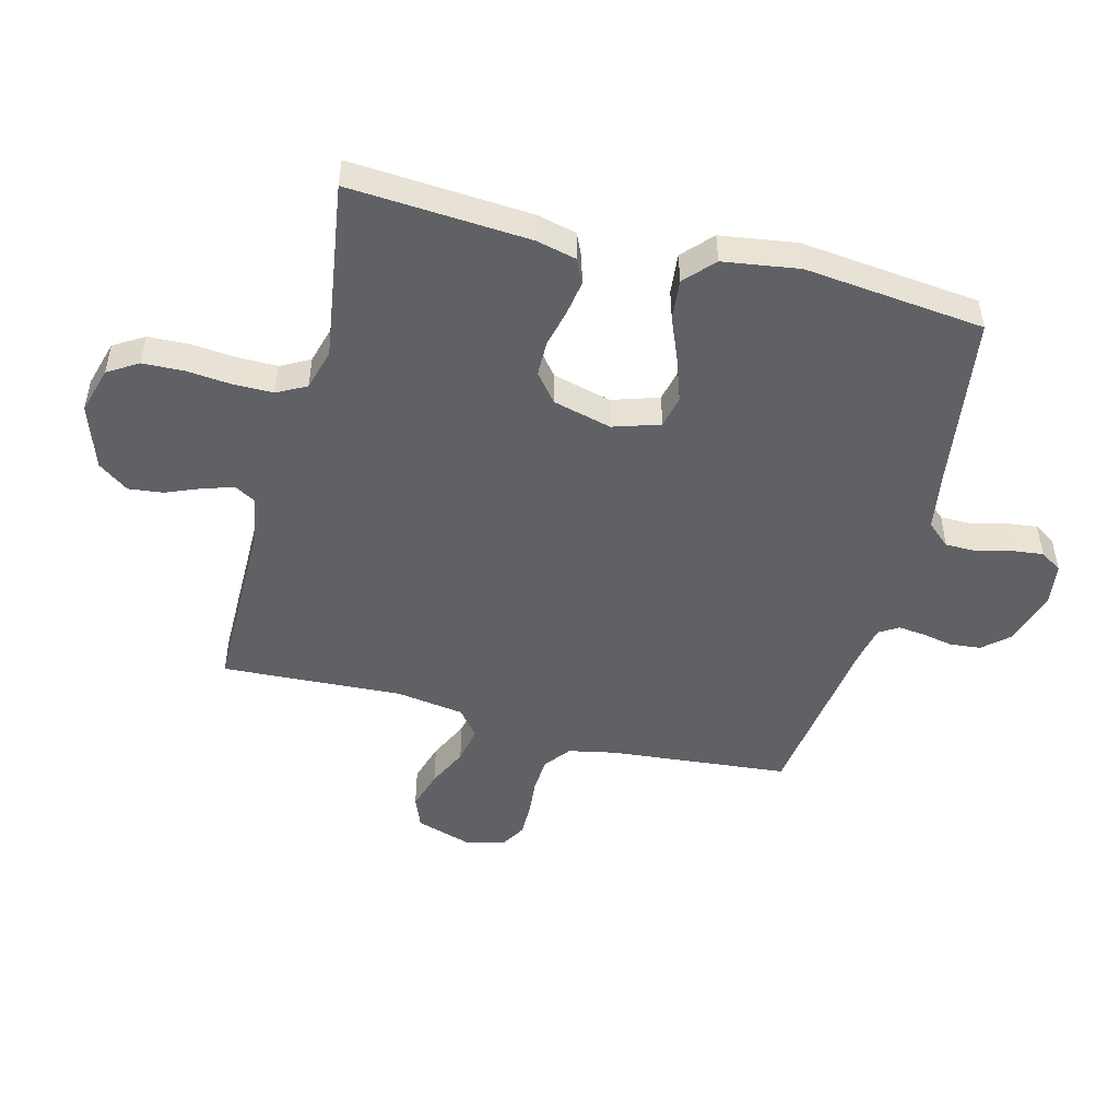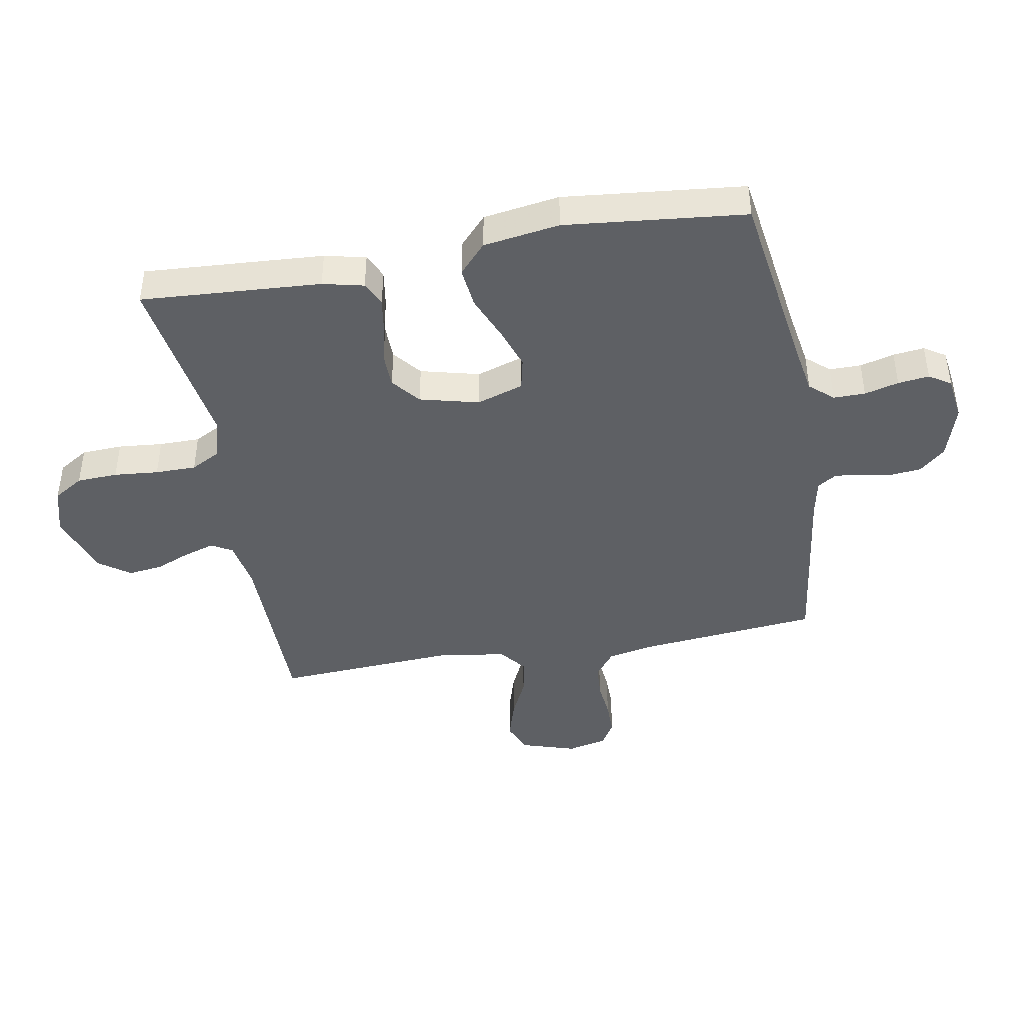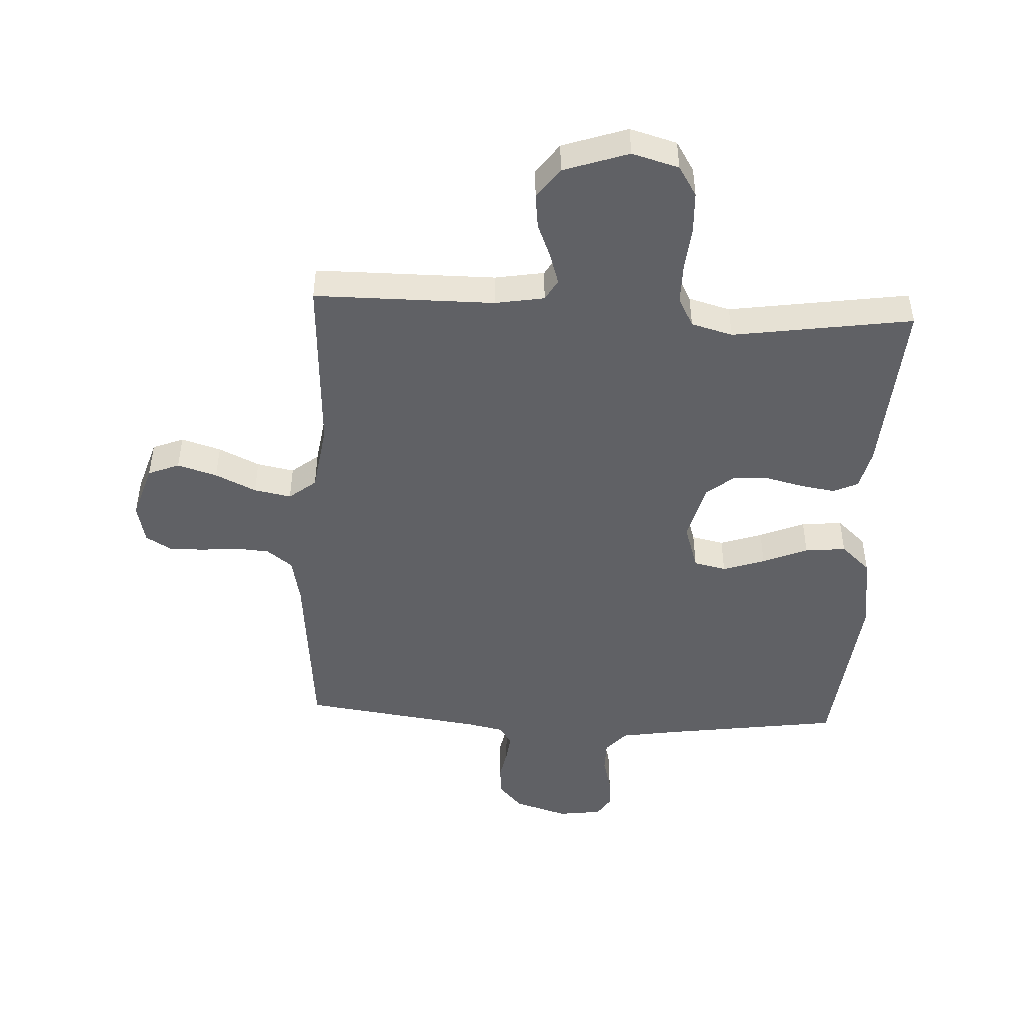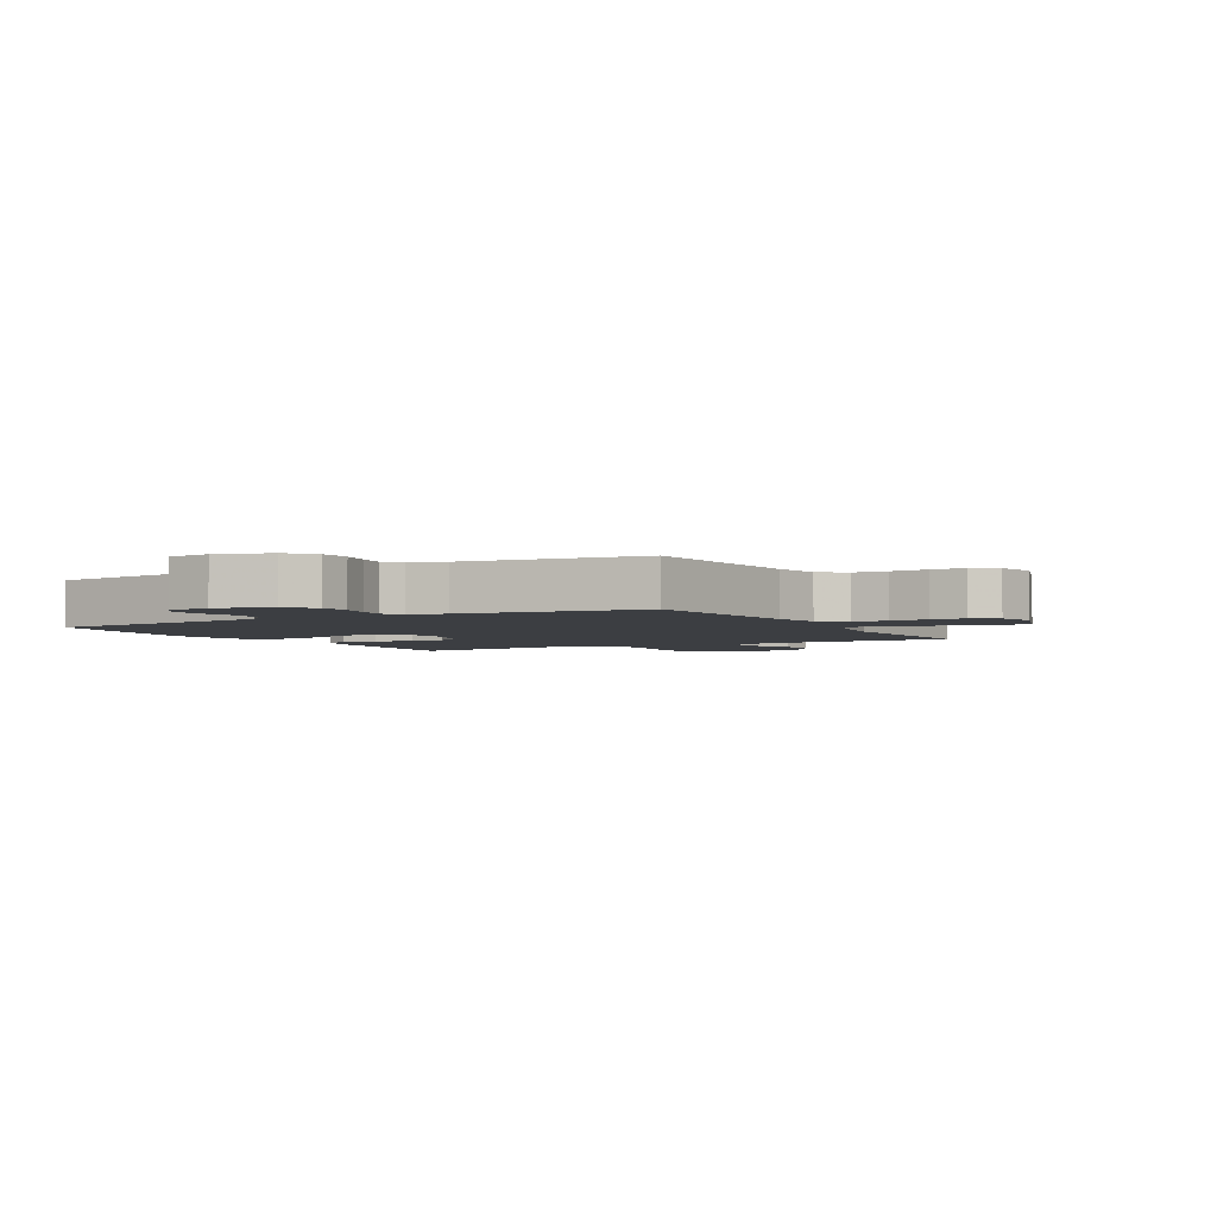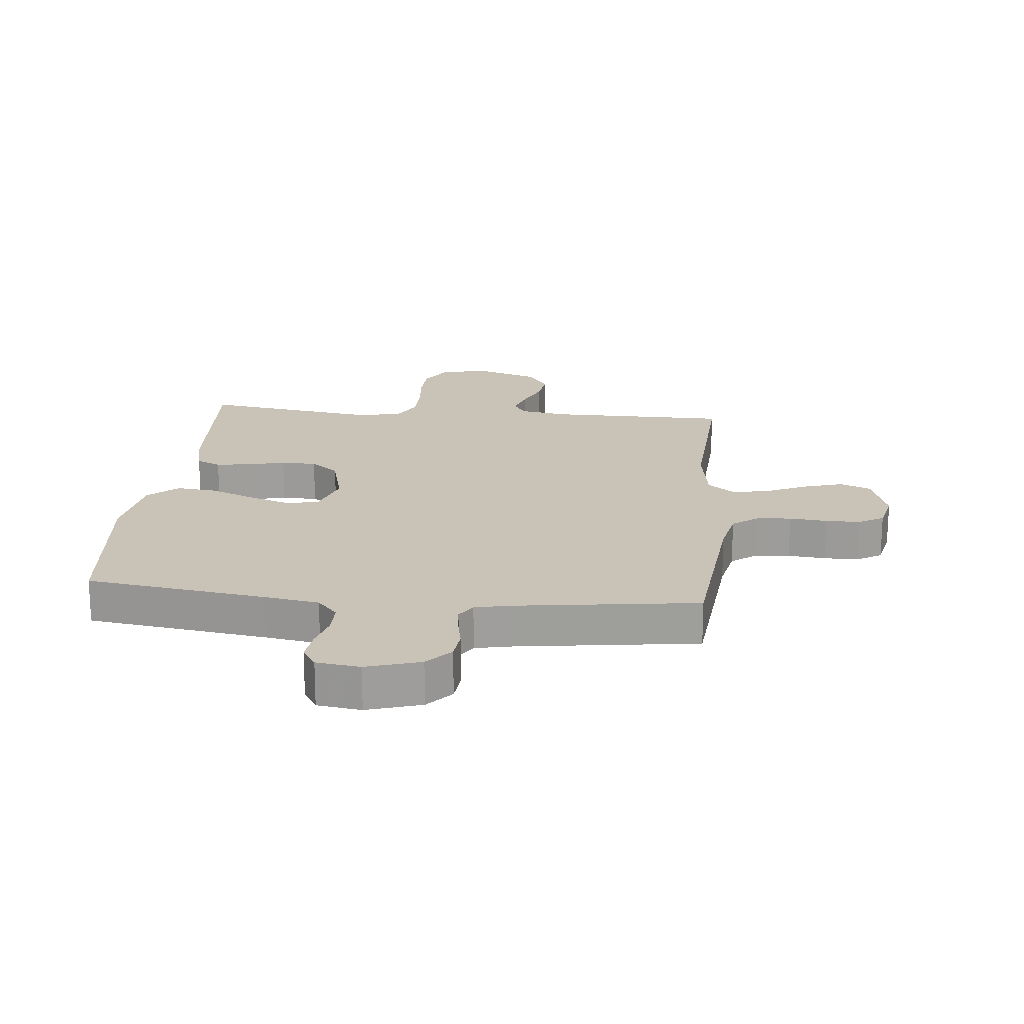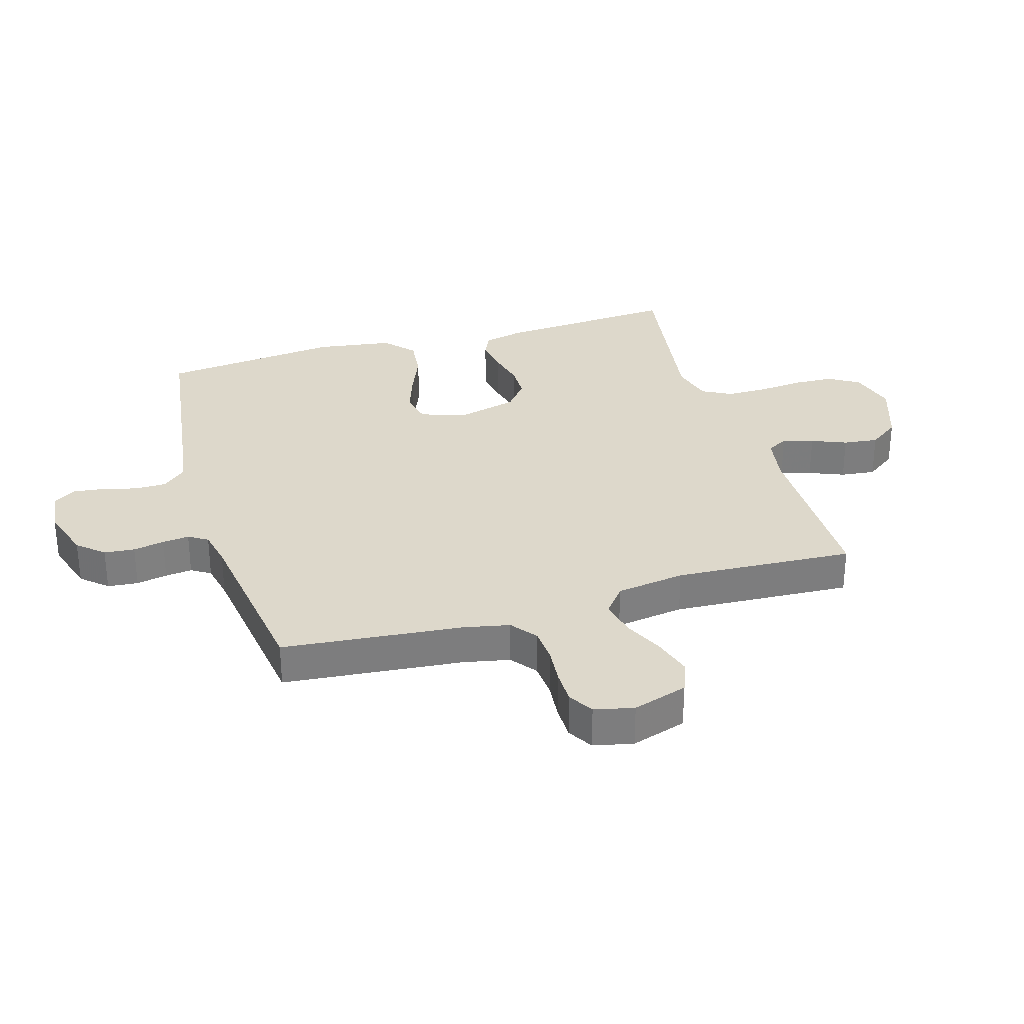
<metadata>
{"format":"obj","ext":"obj","renderer":"f3d","projection":"perspective","resolution":1024,"background":"white","views":[{"elev":-49.0,"azim":75.4,"up":"+Y"},{"elev":-43.0,"azim":100.3,"up":"+Y"},{"elev":-47.3,"azim":-3.0,"up":"+Y"},{"elev":-3.2,"azim":-151.0,"up":"+Y"},{"elev":19.5,"azim":-174.4,"up":"+Y"},{"elev":31.2,"azim":-106.6,"up":"+Y"}]}
</metadata>
<code>
v 0.5 0.07 0.5
v 0.48 0.07 0.2
v 0.464 0.07 0.132
v 0.423 0.07 0.113
v 0.366 0.07 0.122
v 0.303 0.07 0.137
v 0.244 0.07 0.136
v 0.197 0.07 0.098
v 0.172 0.07 0
v 0.197 0.07 -0.078
v 0.251 0.07 -0.09
v 0.321 0.07 -0.066
v 0.396 0.07 -0.035
v 0.464 0.07 -0.028
v 0.513 0.07 -0.073
v 0.532 0.07 -0.2
v 0.5 0.07 -0.5
v 0.2 0.07 -0.543
v 0.109 0.07 -0.558
v 0.075 0.07 -0.597
v 0.075 0.07 -0.65
v 0.09 0.07 -0.707
v 0.096 0.07 -0.759
v 0.073 0.07 -0.795
v 0 0.07 -0.805
v -0.09 0.07 -0.777
v -0.128 0.07 -0.734
v -0.133 0.07 -0.683
v -0.123 0.07 -0.631
v -0.118 0.07 -0.586
v -0.138 0.07 -0.554
v -0.2 0.07 -0.541
v -0.5 0.07 -0.5
v -0.529 0.07 -0.2
v -0.545 0.07 -0.122
v -0.588 0.07 -0.089
v -0.645 0.07 -0.085
v -0.708 0.07 -0.091
v -0.765 0.07 -0.091
v -0.807 0.07 -0.066
v -0.822 0.07 0
v -0.793 0.07 0.092
v -0.741 0.07 0.113
v -0.675 0.07 0.093
v -0.607 0.07 0.061
v -0.545 0.07 0.049
v -0.5 0.07 0.085
v -0.483 0.07 0.2
v -0.5 0.07 0.5
v -0.2 0.07 0.501
v -0.118 0.07 0.515
v -0.098 0.07 0.55
v -0.114 0.07 0.601
v -0.138 0.07 0.659
v -0.145 0.07 0.717
v -0.108 0.07 0.768
v 0 0.07 0.805
v 0.078 0.07 0.783
v 0.109 0.07 0.733
v 0.112 0.07 0.665
v 0.105 0.07 0.591
v 0.105 0.07 0.523
v 0.131 0.07 0.474
v 0.2 0.07 0.455
v 0.5 0 0.5
v 0.48 0 0.2
v 0.464 0 0.132
v 0.423 0 0.113
v 0.366 0 0.122
v 0.303 0 0.137
v 0.244 0 0.136
v 0.197 0 0.098
v 0.172 0 0
v 0.197 0 -0.078
v 0.251 0 -0.09
v 0.321 0 -0.066
v 0.396 0 -0.035
v 0.464 0 -0.028
v 0.513 0 -0.073
v 0.532 0 -0.2
v 0.5 0 -0.5
v 0.2 0 -0.543
v 0.109 0 -0.558
v 0.075 0 -0.597
v 0.075 0 -0.65
v 0.09 0 -0.707
v 0.096 0 -0.759
v 0.073 0 -0.795
v 0 0 -0.805
v -0.09 0 -0.777
v -0.128 0 -0.734
v -0.133 0 -0.683
v -0.123 0 -0.631
v -0.118 0 -0.586
v -0.138 0 -0.554
v -0.2 0 -0.541
v -0.5 0 -0.5
v -0.529 0 -0.2
v -0.545 0 -0.122
v -0.588 0 -0.089
v -0.645 0 -0.085
v -0.708 0 -0.091
v -0.765 0 -0.091
v -0.807 0 -0.066
v -0.822 0 0
v -0.793 0 0.092
v -0.741 0 0.113
v -0.675 0 0.093
v -0.607 0 0.061
v -0.545 0 0.049
v -0.5 0 0.085
v -0.483 0 0.2
v -0.5 0 0.5
v -0.2 0 0.501
v -0.118 0 0.515
v -0.098 0 0.55
v -0.114 0 0.601
v -0.138 0 0.659
v -0.145 0 0.717
v -0.108 0 0.768
v 0 0 0.805
v 0.078 0 0.783
v 0.109 0 0.733
v 0.112 0 0.665
v 0.105 0 0.591
v 0.105 0 0.523
v 0.131 0 0.474
v 0.2 0 0.455
f 59 60 61
f 58 59 61
f 57 58 61
f 56 57 61
f 55 56 61
f 54 55 61
f 53 54 61
f 52 53 61 62
f 51 52 62 63
f 48 49 50
f 51 63 64
f 50 51 64
f 48 50 64
f 47 48 64
f 43 44 45
f 42 43 45
f 41 42 45
f 40 41 45
f 39 40 45
f 38 39 45
f 37 38 45
f 36 37 45 46
f 47 64 1
f 46 47 1
f 36 46 1
f 35 36 1
f 27 28 29
f 26 27 29
f 25 26 29
f 24 25 29
f 23 24 29
f 22 23 29
f 21 22 29
f 20 21 29 30
f 19 20 30 31
f 16 17 18
f 15 16 18
f 14 15 18
f 13 14 18
f 12 13 18
f 19 31 32
f 18 19 32
f 12 18 32
f 11 12 32
f 4 5 6
f 3 4 6
f 2 3 6
f 1 2 6
f 1 6 7
f 1 7 8
f 35 1 8
f 34 35 8
f 32 33 34
f 11 32 34
f 10 11 34
f 34 8 9
f 9 10 34
f 125 124 123
f 125 123 122
f 125 122 121
f 125 121 120
f 125 120 119
f 125 119 118
f 125 118 117
f 126 125 117 116
f 127 126 116 115
f 114 113 112
f 128 127 115
f 128 115 114
f 128 114 112
f 128 112 111
f 109 108 107
f 109 107 106
f 109 106 105
f 109 105 104
f 109 104 103
f 109 103 102
f 109 102 101
f 110 109 101 100
f 65 128 111
f 65 111 110
f 65 110 100
f 65 100 99
f 93 92 91
f 93 91 90
f 93 90 89
f 93 89 88
f 93 88 87
f 93 87 86
f 93 86 85
f 94 93 85 84
f 95 94 84 83
f 82 81 80
f 82 80 79
f 82 79 78
f 82 78 77
f 82 77 76
f 96 95 83
f 96 83 82
f 96 82 76
f 96 76 75
f 70 69 68
f 70 68 67
f 70 67 66
f 70 66 65
f 71 70 65
f 72 71 65
f 72 65 99
f 72 99 98
f 98 97 96
f 98 96 75
f 98 75 74
f 73 72 98
f 98 74 73
f 1 65 66 2
f 2 66 67 3
f 3 67 68 4
f 4 68 69 5
f 5 69 70 6
f 6 70 71 7
f 7 71 72 8
f 8 72 73 9
f 9 73 74 10
f 10 74 75 11
f 11 75 76 12
f 12 76 77 13
f 13 77 78 14
f 14 78 79 15
f 15 79 80 16
f 16 80 81 17
f 17 81 82 18
f 18 82 83 19
f 19 83 84 20
f 20 84 85 21
f 21 85 86 22
f 22 86 87 23
f 23 87 88 24
f 24 88 89 25
f 25 89 90 26
f 26 90 91 27
f 27 91 92 28
f 28 92 93 29
f 29 93 94 30
f 30 94 95 31
f 31 95 96 32
f 32 96 97 33
f 33 97 98 34
f 34 98 99 35
f 35 99 100 36
f 36 100 101 37
f 37 101 102 38
f 38 102 103 39
f 39 103 104 40
f 40 104 105 41
f 41 105 106 42
f 42 106 107 43
f 43 107 108 44
f 44 108 109 45
f 45 109 110 46
f 46 110 111 47
f 47 111 112 48
f 48 112 113 49
f 49 113 114 50
f 50 114 115 51
f 51 115 116 52
f 52 116 117 53
f 53 117 118 54
f 54 118 119 55
f 55 119 120 56
f 56 120 121 57
f 57 121 122 58
f 58 122 123 59
f 59 123 124 60
f 60 124 125 61
f 61 125 126 62
f 62 126 127 63
f 63 127 128 64
f 64 128 65 1

</code>
